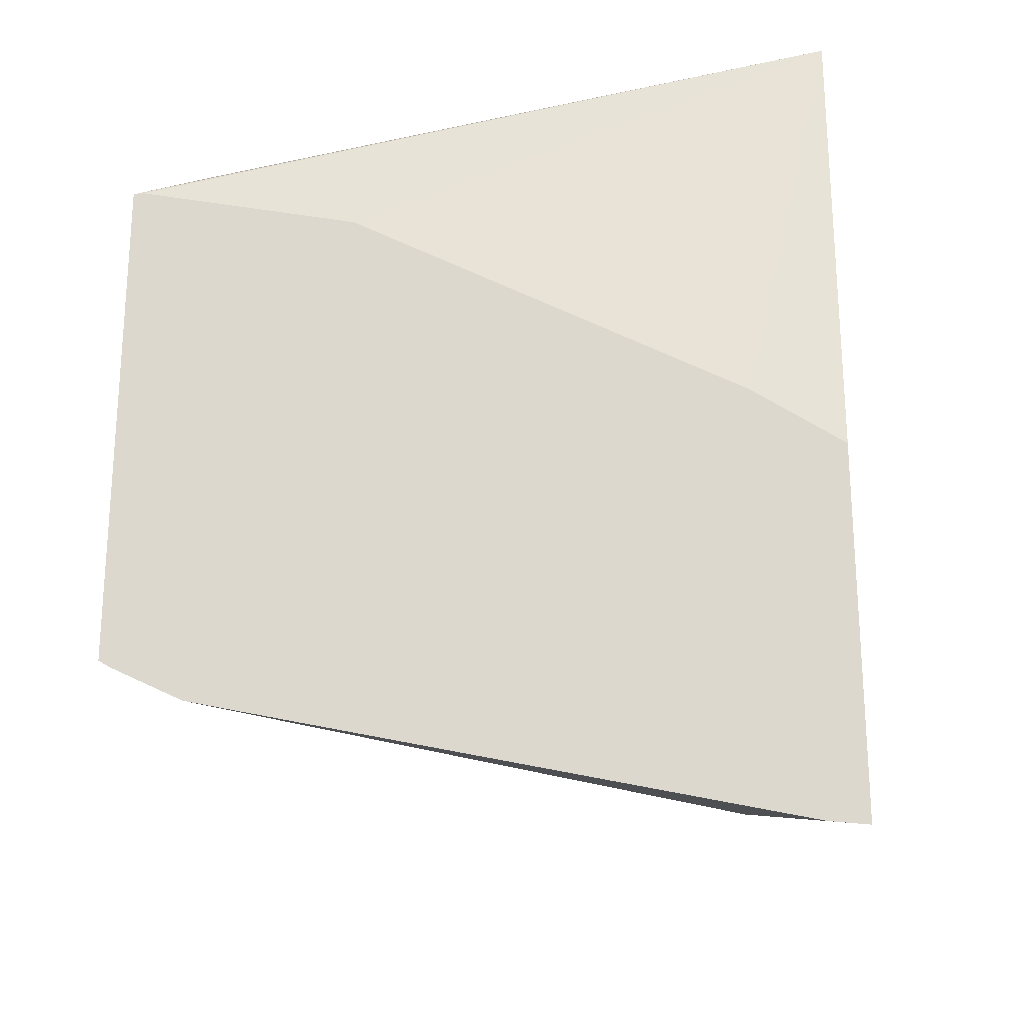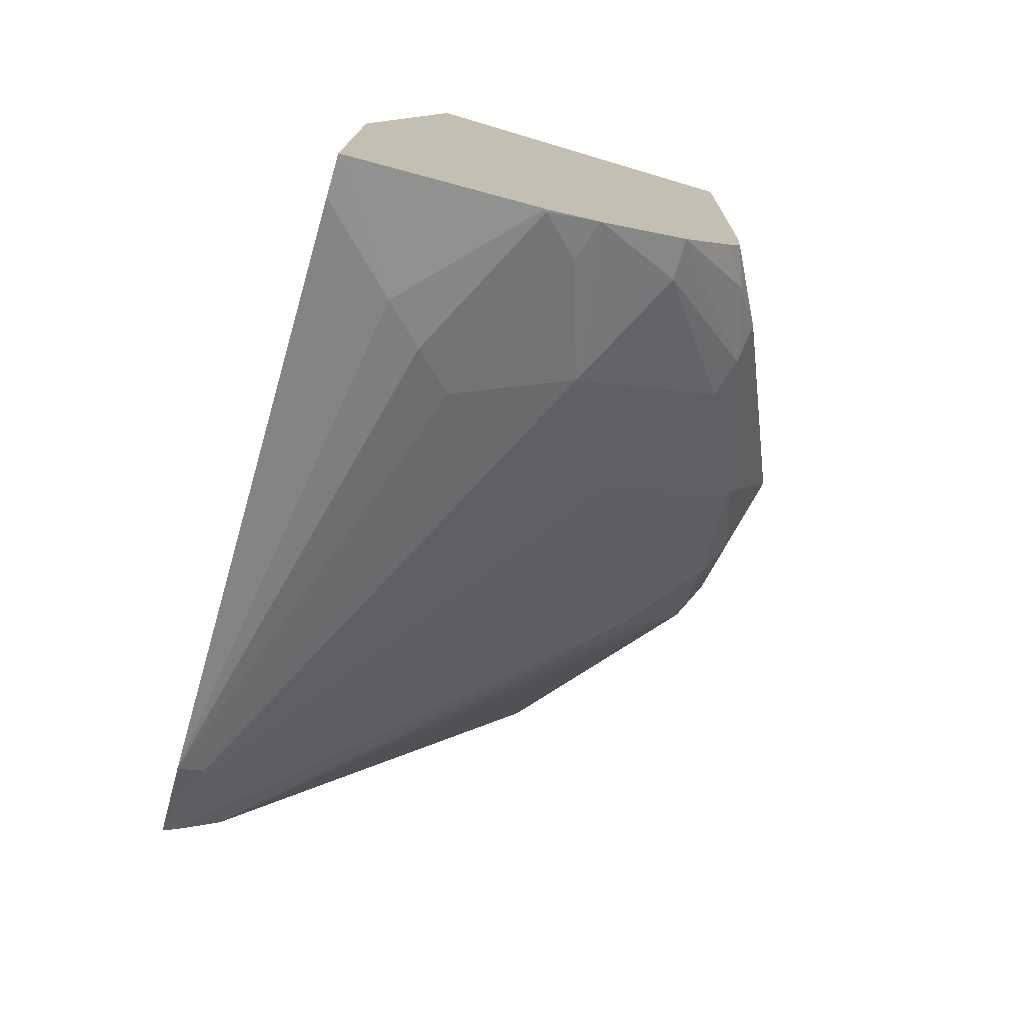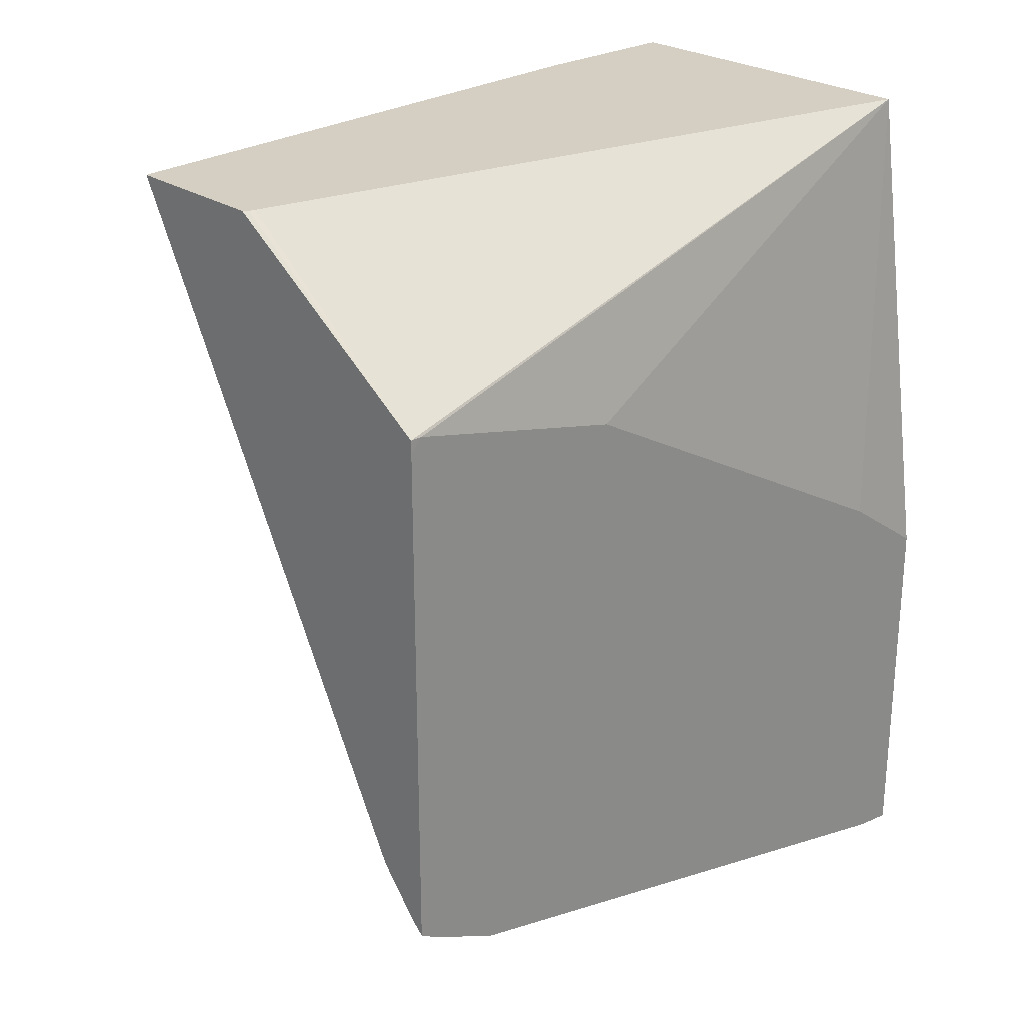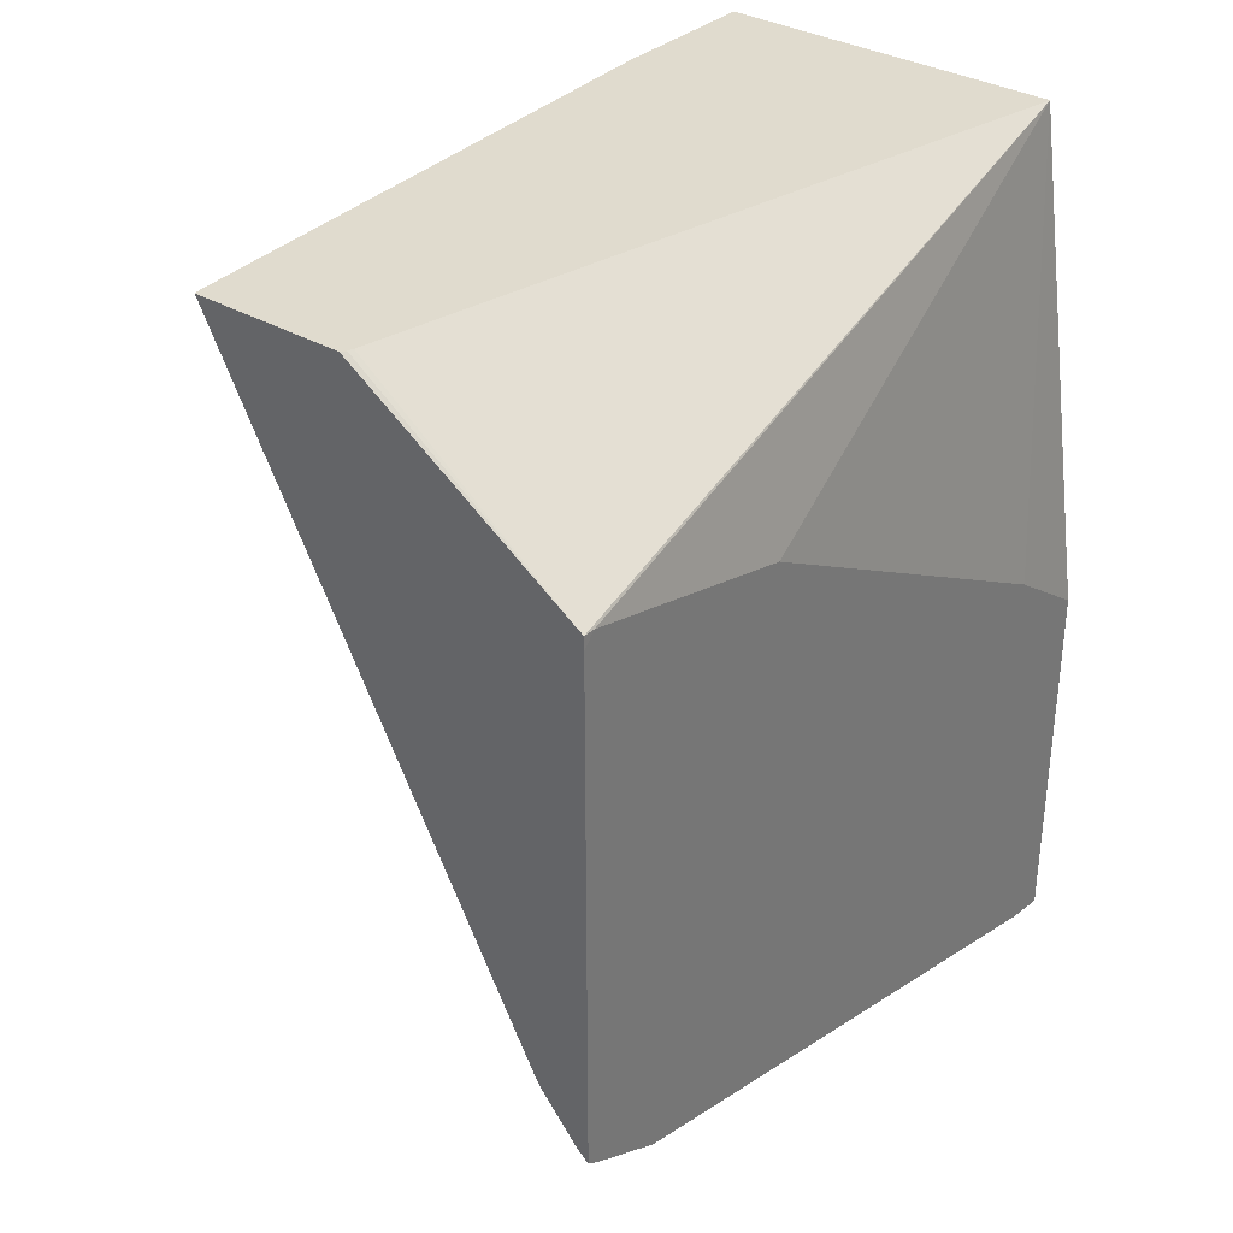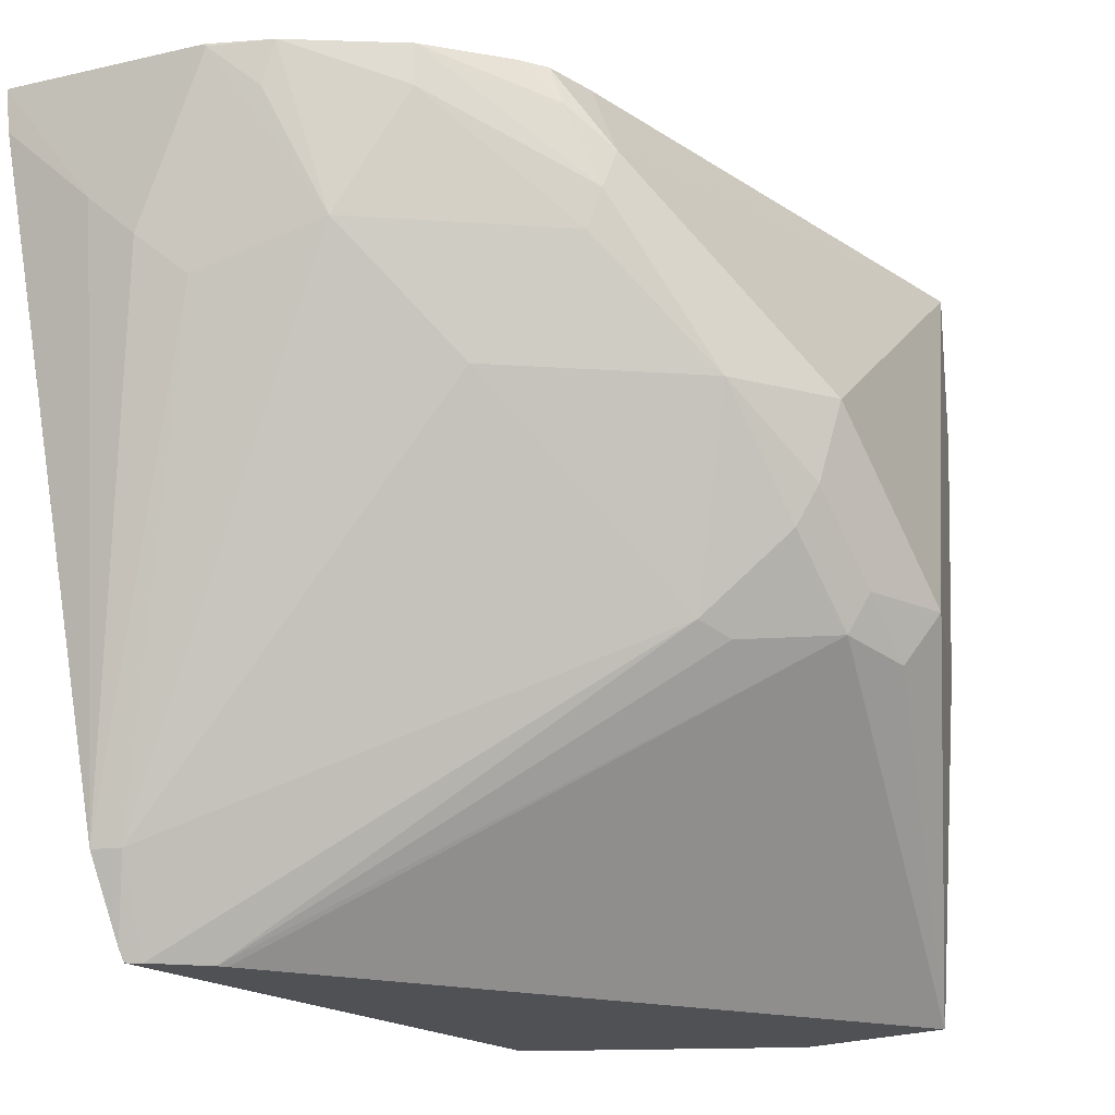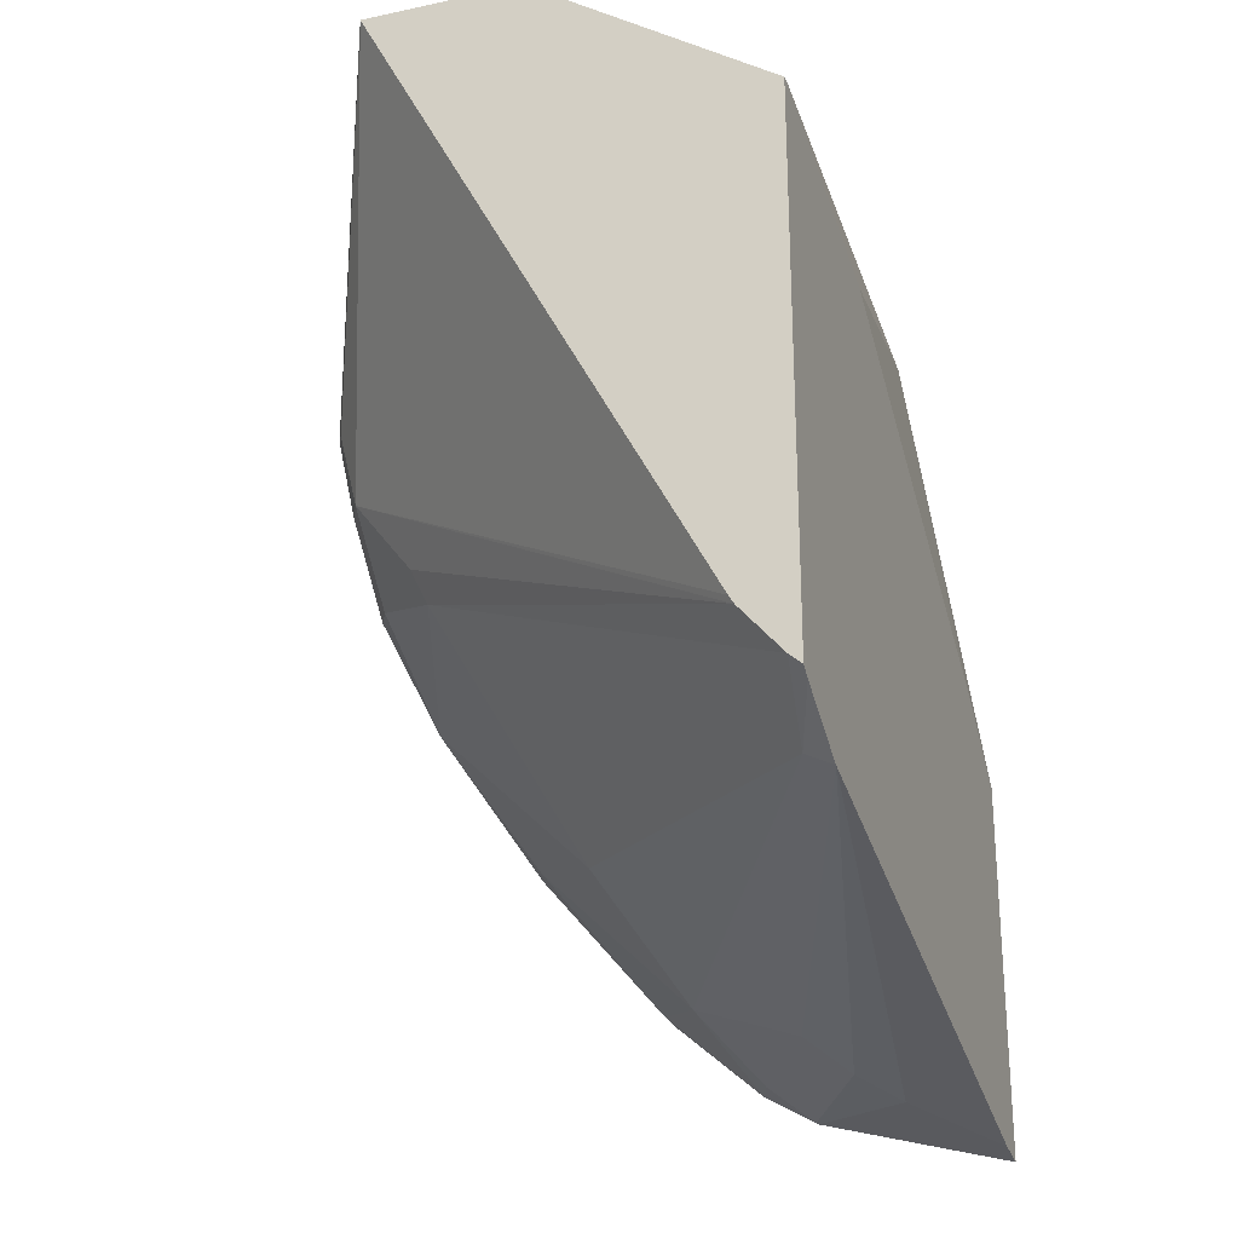
<metadata>
{"format":"obj","ext":"obj","renderer":"f3d","projection":"perspective","resolution":1024,"background":"white","views":[{"elev":-22.5,"azim":98.8,"up":"+Z"},{"elev":-76.1,"azim":163.5,"up":"+Z"},{"elev":25.6,"azim":47.0,"up":"+Z"},{"elev":33.4,"azim":38.8,"up":"+Z"},{"elev":-20.2,"azim":-141.9,"up":"+Y"},{"elev":-25.5,"azim":18.7,"up":"+Z"}]}
</metadata>
<code>
v -0.08084 -0.2664 -0.2659
v -0.08084 -0.2749 -0.2649
v -0.08087 -0.275 -0.2649
v -0.09705 -0.2912 -0.2588
v -0.1208 -0.2664 -0.255
v -0.08084 -0.2664 -0.1861
v -0.08084 -0.4044 -0.2345
v -0.1051 -0.2992 -0.2547
v -0.1213 -0.2669 -0.2547
v -0.1215 -0.2664 -0.2547
v -0.08084 -0.2858 -0.1725
v -0.09617 -0.2664 -0.08054
v -0.08627 -0.4044 -0.2318
v -0.1132 -0.3073 -0.2487
v -0.08084 -0.4204 -0.2265
v -0.1375 -0.2992 -0.2386
v -0.1294 -0.275 -0.2487
v -0.1323 -0.2664 -0.2483
v -0.08084 -0.3715 -0.1251
v -0.17 -0.2664 -0.08054
v -0.1287 -0.4209 -0.08054
v -0.08087 -0.423 -0.1132
v -0.08084 -0.4205 -0.1132
v -0.151 -0.3235 -0.2157
v -0.08087 -0.4205 -0.2264
v -0.08336 -0.423 -0.2227
v -0.1698 -0.3639 -0.1739
v -0.08084 -0.4206 -0.2264
v -0.08085 -0.423 -0.2249
v -0.151 -0.275 -0.2318
v -0.1698 -0.2992 -0.2062
v -0.151 -0.2664 -0.2318
v -0.1941 -0.3558 -0.1294
v -0.17 -0.2997 -0.08054
v -0.1655 -0.2664 -0.1988
v -0.1739 -0.2831 -0.2022
v -0.19 -0.3154 -0.1698
v -0.1941 -0.3235 -0.1618
v -0.1291 -0.422 -0.08054
v -0.08084 -0.423 -0.116
v -0.1298 -0.423 -0.08054
v -0.1671 -0.3235 -0.1995
v -0.09177 -0.423 -0.2129
v -0.1725 -0.3666 -0.1671
v -0.186 -0.3477 -0.1658
v -0.1833 -0.3235 -0.1833
v -0.08084 -0.423 -0.2021
v -0.1725 -0.2912 -0.2049
v -0.1678 -0.275 -0.2103
v -0.1617 -0.2664 -0.216
v -0.1887 -0.3666 -0.1348
v -0.1622 -0.423 -0.08054
v -0.1624 -0.4215 -0.08054
v -0.1833 -0.3612 -0.1078
v -0.1941 -0.3397 -0.1456
v -0.19 -0.3558 -0.1476
v -0.1646 -0.2664 -0.2103
v -0.1887 -0.3235 -0.1725
v -0.19 -0.3397 -0.1638
v -0.0928 -0.423 -0.2112
v -0.186 -0.3639 -0.1496
f 22 47 40
f 30 48 32
f 30 31 48
f 31 46 48
f 27 43 44
f 27 46 42
f 27 45 46
f 27 44 45
f 26 43 27
f 25 29 26
f 24 27 42
f 31 42 46
f 28 47 29
f 22 41 52
f 22 26 29
f 22 43 26
f 22 60 43
f 22 52 60
f 22 39 41
f 22 40 23
f 21 39 22
f 20 38 33
f 20 37 38
f 20 36 37
f 32 48 49
f 20 35 36
f 22 29 47
f 32 49 50
f 38 58 59
f 33 52 53
f 20 33 34
f 56 59 61
f 52 61 60
f 51 61 52
f 51 56 61
f 49 57 50
f 46 59 58
f 45 59 46
f 45 61 59
f 44 61 45
f 43 61 44
f 43 60 61
f 38 59 55
f 37 58 38
f 37 46 58
f 37 48 46
f 36 48 37
f 36 49 48
f 36 57 49
f 35 57 36
f 34 54 53
f 33 56 51
f 33 59 56
f 33 55 59
f 33 38 55
f 33 54 34
f 33 53 54
f 33 51 52
f 18 30 32
f 8 14 16
f 16 42 31
f 4 7 8
f 4 9 5
f 4 8 9
f 3 7 4
f 2 7 3
f 1 7 2
f 1 15 7
f 1 28 15
f 1 47 28
f 1 40 47
f 1 23 40
f 1 19 23
f 5 9 10
f 1 11 19
f 1 12 6
f 1 20 12
f 1 35 20
f 1 50 57
f 1 32 50
f 1 18 32
f 1 10 18
f 1 5 10
f 1 4 5
f 1 3 4
f 1 2 3
f 16 31 30
f 1 6 11
f 6 12 11
f 1 57 35
f 7 14 8
f 16 24 42
f 7 13 14
f 16 18 17
f 16 30 18
f 15 29 25
f 15 28 29
f 13 26 27
f 13 25 26
f 13 15 25
f 13 16 14
f 13 24 16
f 12 23 19
f 12 22 23
f 13 27 24
f 12 39 21
f 7 15 13
f 12 21 22
f 8 16 9
f 9 16 17
f 9 18 10
f 11 12 19
f 9 17 18
f 12 34 53
f 12 53 52
f 12 52 41
f 12 41 39
f 12 20 34

</code>
